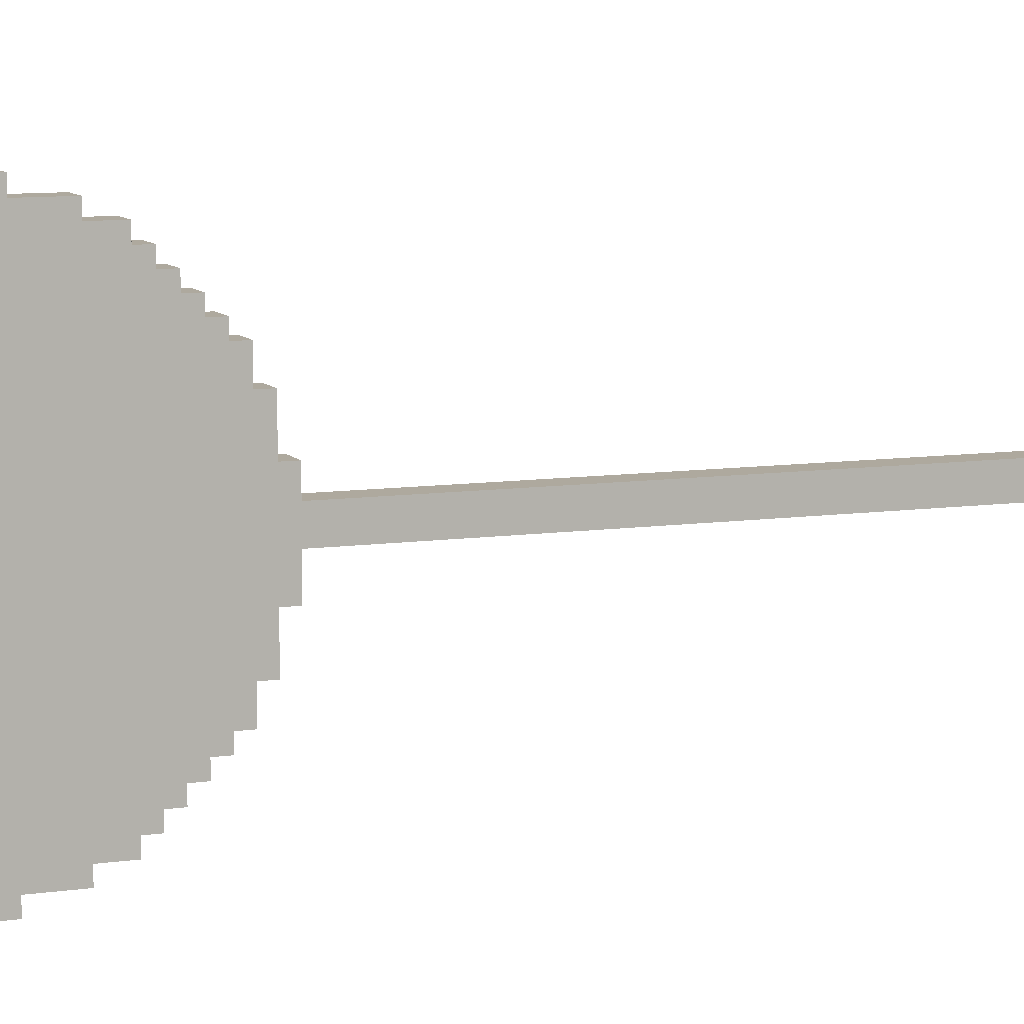
<metadata>
{"format":"obj","ext":"obj","renderer":"f3d","projection":"perspective","resolution":1024,"background":"white","views":[{"elev":9.0,"azim":-111.6,"up":"+Z"}]}
</metadata>
<code>
o
v 0 7 -1.2
v 0 7 -1.8
v 0 7.1 -0.9
v 0 7.1 -1.2
v 0 7.1 -1.8
v 0 7.1 -2.1
v 0 7.2 -0.7
v 0 7.2 -0.9
v 0 7.2 -1.2
v 0 7.2 -1.8
v 0 7.2 -2.1
v 0 7.2 -2.3
v 0 7.3 -0.6
v 0 7.3 -0.7
v 0 7.3 -0.9
v 0 7.3 -2.1
v 0 7.3 -2.3
v 0 7.3 -2.4
v 0 7.4 -0.5
v 0 7.4 -0.6
v 0 7.4 -0.7
v 0 7.4 -2.3
v 0 7.4 -2.4
v 0 7.4 -2.5
v 0 7.5 -0.4
v 0 7.5 -0.5
v 0 7.5 -0.6
v 0 7.5 -2.4
v 0 7.5 -2.5
v 0 7.5 -2.6
v 0 7.6 -0.3
v 0 7.6 -0.4
v 0 7.6 -0.5
v 0 7.6 -2.5
v 0 7.6 -2.6
v 0 7.6 -2.7
v 0 7.7 -0.2
v 0 7.7 -0.3
v 0 7.7 -0.4
v 0 7.7 -2.6
v 0 7.7 -2.7
v 0 7.7 -2.8
v 0 7.9 -0.1
v 0 7.9 -0.2
v 0 7.9 -0.3
v 0 7.9 -2.7
v 0 7.9 -2.8
v 0 7.9 -2.9
v 0 8.1 -0.8
v 0 8.1 -0.9
v 0 8.1 -1
v 0 8.1 -1.5
v 0 8.1 -1.8
v 0 8.1 -1.9
v 0 8.1 -2.3
v 0 8.1 -2.6
v 0 8.2 0
v 0 8.2 -0.1
v 0 8.2 -0.2
v 0 8.2 -1.1
v 0 8.2 -1.4
v 0 8.2 -2.2
v 0 8.2 -2.3
v 0 8.2 -2.6
v 0 8.2 -2.8
v 0 8.2 -2.9
v 0 8.2 -3
v 0 8.5 -0.4
v 0 8.5 -0.8
v 0 8.5 -2.2
v 0 8.5 -2.3
v 0 8.5 -2.5
v 0 8.6 -0.5
v 0 8.6 -0.8
v 0 8.6 -2.3
v 0 8.6 -2.5
v 0 8.6 -2.6
v 0 8.8 0
v 0 8.8 -0.1
v 0 8.8 -0.2
v 0 8.8 -2.8
v 0 8.8 -2.9
v 0 8.8 -3
v 0 8.9 -0.5
v 0 8.9 -0.8
v 0 8.9 -1.1
v 0 8.9 -1.4
v 0 8.9 -1.6
v 0 8.9 -1.8
v 0 8.9 -1.9
v 0 8.9 -2.1
v 0 8.9 -2.2
v 0 8.9 -2.5
v 0 8.9 -2.6
v 0 9 -0.4
v 0 9 -0.9
v 0 9 -1
v 0 9 -1.5
v 0 9 -1.6
v 0 9 -2.1
v 0 9 -2.2
v 0 9 -2.5
v 0 9.1 -0.1
v 0 9.1 -0.2
v 0 9.1 -0.3
v 0 9.1 -2.7
v 0 9.1 -2.8
v 0 9.1 -2.9
v 0 9.3 -0.2
v 0 9.3 -0.3
v 0 9.3 -0.4
v 0 9.3 -2.6
v 0 9.3 -2.7
v 0 9.3 -2.8
v 0 9.4 -0.3
v 0 9.4 -0.4
v 0 9.4 -0.5
v 0 9.4 -2.5
v 0 9.4 -2.6
v 0 9.4 -2.7
v 0 9.5 -0.4
v 0 9.5 -0.5
v 0 9.5 -0.6
v 0 9.5 -2.4
v 0 9.5 -2.5
v 0 9.5 -2.6
v 0 9.6 -0.5
v 0 9.6 -0.6
v 0 9.6 -0.7
v 0 9.6 -2.3
v 0 9.6 -2.4
v 0 9.6 -2.5
v 0 9.7 -0.6
v 0 9.7 -0.7
v 0 9.7 -0.9
v 0 9.7 -2.1
v 0 9.7 -2.3
v 0 9.7 -2.4
v 0 9.8 -0.7
v 0 9.8 -0.9
v 0 9.8 -1.2
v 0 9.8 -1.8
v 0 9.8 -2.1
v 0 9.8 -2.3
v 0 9.9 -0.9
v 0 9.9 -1.2
v 0 9.9 -1.8
v 0 9.9 -2.1
v 0 10 -1.2
v 0 10 -1.8
v 0.2 2 -1.4
v 0.2 2 -1.6
v 0.2 7 -1.4
v 0.2 7 -1.6
v 0.2 7 -1.2
v 0.2 7 -1.4
v 0.2 7 -1.6
v 0.2 7 -1.8
v 0.2 7.1 -0.9
v 0.2 7.1 -1.2
v 0.2 7.1 -1.4
v 0.2 7.1 -1.6
v 0.2 7.1 -1.8
v 0.2 7.1 -2.1
v 0.2 7.2 -0.7
v 0.2 7.2 -0.9
v 0.2 7.2 -1.2
v 0.2 7.2 -1.8
v 0.2 7.2 -2.1
v 0.2 7.2 -2.3
v 0.2 7.3 -0.6
v 0.2 7.3 -0.7
v 0.2 7.3 -0.9
v 0.2 7.3 -2.1
v 0.2 7.3 -2.3
v 0.2 7.3 -2.4
v 0.2 7.4 -0.5
v 0.2 7.4 -0.6
v 0.2 7.4 -0.7
v 0.2 7.4 -2.3
v 0.2 7.4 -2.4
v 0.2 7.4 -2.5
v 0.2 7.5 -0.4
v 0.2 7.5 -0.5
v 0.2 7.5 -0.6
v 0.2 7.5 -2.4
v 0.2 7.5 -2.5
v 0.2 7.5 -2.6
v 0.2 7.6 -0.3
v 0.2 7.6 -0.4
v 0.2 7.6 -0.5
v 0.2 7.6 -2.5
v 0.2 7.6 -2.6
v 0.2 7.6 -2.7
v 0.2 7.7 -0.2
v 0.2 7.7 -0.3
v 0.2 7.7 -0.4
v 0.2 7.7 -2.6
v 0.2 7.7 -2.7
v 0.2 7.7 -2.8
v 0.2 7.9 -0.1
v 0.2 7.9 -0.2
v 0.2 7.9 -0.3
v 0.2 7.9 -2.7
v 0.2 7.9 -2.8
v 0.2 7.9 -2.9
v 0.2 8.2 0
v 0.2 8.2 -0.1
v 0.2 8.2 -0.2
v 0.2 8.2 -2.8
v 0.2 8.2 -2.9
v 0.2 8.2 -3
v 0.2 8.7 -1.4
v 0.2 8.7 -1.6
v 0.2 8.8 0
v 0.2 8.8 -0.1
v 0.2 8.8 -0.2
v 0.2 8.8 -2.8
v 0.2 8.8 -2.9
v 0.2 8.8 -3
v 0.2 9.1 -0.1
v 0.2 9.1 -0.2
v 0.2 9.1 -0.3
v 0.2 9.1 -2.7
v 0.2 9.1 -2.8
v 0.2 9.1 -2.9
v 0.2 9.3 -0.2
v 0.2 9.3 -0.3
v 0.2 9.3 -0.4
v 0.2 9.3 -2.6
v 0.2 9.3 -2.7
v 0.2 9.3 -2.8
v 0.2 9.4 -0.3
v 0.2 9.4 -0.4
v 0.2 9.4 -0.5
v 0.2 9.4 -2.5
v 0.2 9.4 -2.6
v 0.2 9.4 -2.7
v 0.2 9.5 -0.4
v 0.2 9.5 -0.5
v 0.2 9.5 -0.6
v 0.2 9.5 -2.4
v 0.2 9.5 -2.5
v 0.2 9.5 -2.6
v 0.2 9.6 -0.5
v 0.2 9.6 -0.6
v 0.2 9.6 -0.7
v 0.2 9.6 -2.3
v 0.2 9.6 -2.4
v 0.2 9.6 -2.5
v 0.2 9.7 -0.6
v 0.2 9.7 -0.7
v 0.2 9.7 -0.9
v 0.2 9.7 -2.1
v 0.2 9.7 -2.3
v 0.2 9.7 -2.4
v 0.2 9.8 -0.7
v 0.2 9.8 -0.9
v 0.2 9.8 -1.2
v 0.2 9.8 -1.8
v 0.2 9.8 -2.1
v 0.2 9.8 -2.3
v 0.2 9.9 -0.9
v 0.2 9.9 -1.2
v 0.2 9.9 -1.8
v 0.2 9.9 -2.1
v 0.2 10 -1.2
v 0.2 10 -1.8
v 0.4 2 -1.4
v 0.4 2 -1.6
v 0.4 8.7 -1.4
v 0.4 8.7 -1.6
v 0 8.2 0
v 0 8.8 0
v 0.2 8.2 0
v 0.2 8.8 0
v 0 7.9 -0.1
v 0 8.2 -0.1
v 0 8.8 -0.1
v 0 9.1 -0.1
v 0.2 7.9 -0.1
v 0.2 8.2 -0.1
v 0.2 8.8 -0.1
v 0.2 9.1 -0.1
v 0 7.7 -0.2
v 0 7.9 -0.2
v 0 9.1 -0.2
v 0 9.3 -0.2
v 0.2 7.7 -0.2
v 0.2 7.9 -0.2
v 0.2 9.1 -0.2
v 0.2 9.3 -0.2
v 0 7.6 -0.3
v 0 7.7 -0.3
v 0 9.3 -0.3
v 0 9.4 -0.3
v 0.2 7.6 -0.3
v 0.2 7.7 -0.3
v 0.2 9.3 -0.3
v 0.2 9.4 -0.3
v 0 7.5 -0.4
v 0 7.6 -0.4
v 0 9.4 -0.4
v 0 9.5 -0.4
v 0.2 7.5 -0.4
v 0.2 7.6 -0.4
v 0.2 9.4 -0.4
v 0.2 9.5 -0.4
v 0 7.4 -0.5
v 0 7.5 -0.5
v 0 9.5 -0.5
v 0 9.6 -0.5
v 0.2 7.4 -0.5
v 0.2 7.5 -0.5
v 0.2 9.5 -0.5
v 0.2 9.6 -0.5
v 0 7.3 -0.6
v 0 7.4 -0.6
v 0 9.6 -0.6
v 0 9.7 -0.6
v 0.2 7.3 -0.6
v 0.2 7.4 -0.6
v 0.2 9.6 -0.6
v 0.2 9.7 -0.6
v 0 7.2 -0.7
v 0 7.3 -0.7
v 0 9.7 -0.7
v 0 9.8 -0.7
v 0.2 7.2 -0.7
v 0.2 7.3 -0.7
v 0.2 9.7 -0.7
v 0.2 9.8 -0.7
v 0 7.1 -0.9
v 0 7.2 -0.9
v 0 9.8 -0.9
v 0 9.9 -0.9
v 0.2 7.1 -0.9
v 0.2 7.2 -0.9
v 0.2 9.8 -0.9
v 0.2 9.9 -0.9
v 0 7 -1.2
v 0 7.1 -1.2
v 0 9.9 -1.2
v 0 10 -1.2
v 0.2 7 -1.2
v 0.2 7.1 -1.2
v 0.2 9.9 -1.2
v 0.2 10 -1.2
v 0.2 2 -1.4
v 0.2 7 -1.4
v 0.2 7.1 -1.4
v 0.2 8.7 -1.4
v 0.4 2 -1.4
v 0.4 8.7 -1.4
v 0.2 2 -1.6
v 0.2 7 -1.6
v 0.2 7.1 -1.6
v 0.2 8.7 -1.6
v 0.4 2 -1.6
v 0.4 8.7 -1.6
v 0 7 -1.8
v 0 7.1 -1.8
v 0 9.9 -1.8
v 0 10 -1.8
v 0.2 7 -1.8
v 0.2 7.1 -1.8
v 0.2 9.9 -1.8
v 0.2 10 -1.8
v 0 7.1 -2.1
v 0 7.2 -2.1
v 0 9.8 -2.1
v 0 9.9 -2.1
v 0.2 7.1 -2.1
v 0.2 7.2 -2.1
v 0.2 9.8 -2.1
v 0.2 9.9 -2.1
v 0 7.2 -2.3
v 0 7.3 -2.3
v 0 9.7 -2.3
v 0 9.8 -2.3
v 0.2 7.2 -2.3
v 0.2 7.3 -2.3
v 0.2 9.7 -2.3
v 0.2 9.8 -2.3
v 0 7.3 -2.4
v 0 7.4 -2.4
v 0 9.6 -2.4
v 0 9.7 -2.4
v 0.2 7.3 -2.4
v 0.2 7.4 -2.4
v 0.2 9.6 -2.4
v 0.2 9.7 -2.4
v 0 7.4 -2.5
v 0 7.5 -2.5
v 0 9.5 -2.5
v 0 9.6 -2.5
v 0.2 7.4 -2.5
v 0.2 7.5 -2.5
v 0.2 9.5 -2.5
v 0.2 9.6 -2.5
v 0 7.5 -2.6
v 0 7.6 -2.6
v 0 9.4 -2.6
v 0 9.5 -2.6
v 0.2 7.5 -2.6
v 0.2 7.6 -2.6
v 0.2 9.4 -2.6
v 0.2 9.5 -2.6
v 0 7.6 -2.7
v 0 7.7 -2.7
v 0 9.3 -2.7
v 0 9.4 -2.7
v 0.2 7.6 -2.7
v 0.2 7.7 -2.7
v 0.2 9.3 -2.7
v 0.2 9.4 -2.7
v 0 7.7 -2.8
v 0 7.9 -2.8
v 0 9.1 -2.8
v 0 9.3 -2.8
v 0.2 7.7 -2.8
v 0.2 7.9 -2.8
v 0.2 9.1 -2.8
v 0.2 9.3 -2.8
v 0 7.9 -2.9
v 0 8.2 -2.9
v 0 8.8 -2.9
v 0 9.1 -2.9
v 0.2 7.9 -2.9
v 0.2 8.2 -2.9
v 0.2 8.8 -2.9
v 0.2 9.1 -2.9
v 0 8.2 -3
v 0 8.8 -3
v 0.2 8.2 -3
v 0.2 8.8 -3
v 0.2 2 -1.4
v 0.4 2 -1.4
v 0.2 2 -1.6
v 0.4 2 -1.6
v 0 7 -1.2
v 0.2 7 -1.2
v 0.2 7 -1.4
v 0.2 7 -1.6
v 0 7 -1.8
v 0.2 7 -1.8
v 0 7.1 -0.9
v 0.2 7.1 -0.9
v 0 7.1 -1.2
v 0.2 7.1 -1.2
v 0 7.1 -1.8
v 0.2 7.1 -1.8
v 0 7.1 -2.1
v 0.2 7.1 -2.1
v 0 7.2 -0.7
v 0.2 7.2 -0.7
v 0 7.2 -0.9
v 0.2 7.2 -0.9
v 0 7.2 -2.1
v 0.2 7.2 -2.1
v 0 7.2 -2.3
v 0.2 7.2 -2.3
v 0 7.3 -0.6
v 0.2 7.3 -0.6
v 0 7.3 -0.7
v 0.2 7.3 -0.7
v 0 7.3 -2.3
v 0.2 7.3 -2.3
v 0 7.3 -2.4
v 0.2 7.3 -2.4
v 0 7.4 -0.5
v 0.2 7.4 -0.5
v 0 7.4 -0.6
v 0.2 7.4 -0.6
v 0 7.4 -2.4
v 0.2 7.4 -2.4
v 0 7.4 -2.5
v 0.2 7.4 -2.5
v 0 7.5 -0.4
v 0.2 7.5 -0.4
v 0 7.5 -0.5
v 0.2 7.5 -0.5
v 0 7.5 -2.5
v 0.2 7.5 -2.5
v 0 7.5 -2.6
v 0.2 7.5 -2.6
v 0 7.6 -0.3
v 0.2 7.6 -0.3
v 0 7.6 -0.4
v 0.2 7.6 -0.4
v 0 7.6 -2.6
v 0.2 7.6 -2.6
v 0 7.6 -2.7
v 0.2 7.6 -2.7
v 0 7.7 -0.2
v 0.2 7.7 -0.2
v 0 7.7 -0.3
v 0.2 7.7 -0.3
v 0 7.7 -2.7
v 0.2 7.7 -2.7
v 0 7.7 -2.8
v 0.2 7.7 -2.8
v 0 7.9 -0.1
v 0.2 7.9 -0.1
v 0 7.9 -0.2
v 0.2 7.9 -0.2
v 0 7.9 -2.8
v 0.2 7.9 -2.8
v 0 7.9 -2.9
v 0.2 7.9 -2.9
v 0 8.2 0
v 0.2 8.2 0
v 0 8.2 -0.1
v 0.2 8.2 -0.1
v 0 8.2 -2.9
v 0.2 8.2 -2.9
v 0 8.2 -3
v 0.2 8.2 -3
v 0.2 8.7 -1.4
v 0.4 8.7 -1.4
v 0.2 8.7 -1.6
v 0.4 8.7 -1.6
v 0 8.8 0
v 0.2 8.8 0
v 0 8.8 -0.1
v 0.2 8.8 -0.1
v 0 8.8 -2.9
v 0.2 8.8 -2.9
v 0 8.8 -3
v 0.2 8.8 -3
v 0 9.1 -0.1
v 0.2 9.1 -0.1
v 0 9.1 -0.2
v 0.2 9.1 -0.2
v 0 9.1 -2.8
v 0.2 9.1 -2.8
v 0 9.1 -2.9
v 0.2 9.1 -2.9
v 0 9.3 -0.2
v 0.2 9.3 -0.2
v 0 9.3 -0.3
v 0.2 9.3 -0.3
v 0 9.3 -2.7
v 0.2 9.3 -2.7
v 0 9.3 -2.8
v 0.2 9.3 -2.8
v 0 9.4 -0.3
v 0.2 9.4 -0.3
v 0 9.4 -0.4
v 0.2 9.4 -0.4
v 0 9.4 -2.6
v 0.2 9.4 -2.6
v 0 9.4 -2.7
v 0.2 9.4 -2.7
v 0 9.5 -0.4
v 0.2 9.5 -0.4
v 0 9.5 -0.5
v 0.2 9.5 -0.5
v 0 9.5 -2.5
v 0.2 9.5 -2.5
v 0 9.5 -2.6
v 0.2 9.5 -2.6
v 0 9.6 -0.5
v 0.2 9.6 -0.5
v 0 9.6 -0.6
v 0.2 9.6 -0.6
v 0 9.6 -2.4
v 0.2 9.6 -2.4
v 0 9.6 -2.5
v 0.2 9.6 -2.5
v 0 9.7 -0.6
v 0.2 9.7 -0.6
v 0 9.7 -0.7
v 0.2 9.7 -0.7
v 0 9.7 -2.3
v 0.2 9.7 -2.3
v 0 9.7 -2.4
v 0.2 9.7 -2.4
v 0 9.8 -0.7
v 0.2 9.8 -0.7
v 0 9.8 -0.9
v 0.2 9.8 -0.9
v 0 9.8 -2.1
v 0.2 9.8 -2.1
v 0 9.8 -2.3
v 0.2 9.8 -2.3
v 0 9.9 -0.9
v 0.2 9.9 -0.9
v 0 9.9 -1.2
v 0.2 9.9 -1.2
v 0 9.9 -1.8
v 0.2 9.9 -1.8
v 0 9.9 -2.1
v 0.2 9.9 -2.1
v 0 10 -1.2
v 0.2 10 -1.2
v 0 10 -1.8
v 0.2 10 -1.8
f 4 2 1
f 5 2 4
f 8 4 3
f 9 5 4
f 9 4 8
f 10 6 5
f 10 5 9
f 11 6 10
f 14 8 7
f 15 9 8
f 15 10 9
f 15 8 14
f 15 11 10
f 16 12 11
f 16 11 15
f 17 12 16
f 20 14 13
f 21 15 14
f 21 16 15
f 21 14 20
f 21 17 16
f 22 18 17
f 22 17 21
f 23 18 22
f 26 20 19
f 27 21 20
f 27 22 21
f 27 20 26
f 27 23 22
f 28 24 23
f 28 23 27
f 29 24 28
f 32 26 25
f 33 27 26
f 33 28 27
f 33 26 32
f 33 29 28
f 34 30 29
f 34 29 33
f 35 30 34
f 38 32 31
f 39 33 32
f 39 34 33
f 39 32 38
f 39 35 34
f 40 36 35
f 40 35 39
f 41 36 40
f 44 38 37
f 45 39 38
f 45 40 39
f 45 38 44
f 45 41 40
f 46 42 41
f 46 41 45
f 47 42 46
f 49 45 44
f 49 46 45
f 49 47 46
f 50 47 49
f 51 47 50
f 52 47 51
f 53 47 52
f 54 47 53
f 55 47 54
f 56 47 55
f 58 44 43
f 59 49 44
f 59 44 58
f 60 52 51
f 61 52 60
f 62 55 54
f 63 56 55
f 63 55 62
f 64 47 56
f 64 56 63
f 65 48 47
f 65 47 64
f 66 48 65
f 68 49 59
f 68 59 58
f 69 50 49
f 69 49 68
f 70 63 62
f 70 62 54
f 71 64 63
f 71 63 70
f 71 66 65
f 71 65 64
f 72 66 71
f 73 69 68
f 74 50 69
f 74 69 73
f 75 71 70
f 75 72 71
f 76 66 72
f 76 72 75
f 77 66 76
f 78 58 57
f 79 68 58
f 79 58 78
f 80 68 79
f 81 66 77
f 82 67 66
f 82 66 81
f 83 67 82
f 84 73 68
f 84 74 73
f 85 50 74
f 85 74 84
f 86 61 60
f 86 60 51
f 87 52 61
f 87 61 86
f 88 53 52
f 89 54 53
f 89 53 88
f 90 70 54
f 90 54 89
f 90 75 70
f 90 76 75
f 91 76 90
f 92 76 91
f 93 77 76
f 93 76 92
f 94 81 77
f 94 77 93
f 95 68 80
f 95 85 84
f 95 84 68
f 96 51 50
f 96 85 95
f 96 50 85
f 97 86 51
f 97 51 96
f 97 87 86
f 98 52 87
f 98 87 97
f 98 88 52
f 99 89 88
f 99 88 98
f 99 90 89
f 99 91 90
f 100 92 91
f 100 91 99
f 101 93 92
f 101 92 100
f 102 94 93
f 102 93 101
f 103 80 79
f 104 98 97
f 104 80 103
f 104 95 80
f 104 102 101
f 104 101 100
f 104 100 99
f 104 97 96
f 104 99 98
f 104 96 95
f 105 102 104
f 106 81 94
f 106 102 105
f 106 94 102
f 107 82 81
f 107 81 106
f 108 82 107
f 109 105 104
f 110 106 105
f 110 105 109
f 111 106 110
f 112 106 111
f 113 107 106
f 113 106 112
f 114 107 113
f 115 111 110
f 116 112 111
f 116 111 115
f 117 112 116
f 118 112 117
f 119 113 112
f 119 112 118
f 120 113 119
f 121 117 116
f 122 118 117
f 122 117 121
f 123 118 122
f 124 118 123
f 125 119 118
f 125 118 124
f 126 119 125
f 127 123 122
f 128 124 123
f 128 123 127
f 129 124 128
f 130 124 129
f 131 125 124
f 131 124 130
f 132 125 131
f 133 129 128
f 134 130 129
f 134 129 133
f 135 130 134
f 136 130 135
f 137 131 130
f 137 130 136
f 138 131 137
f 139 135 134
f 140 136 135
f 140 135 139
f 141 136 140
f 142 136 141
f 143 137 136
f 143 136 142
f 144 137 143
f 145 141 140
f 146 142 141
f 146 141 145
f 147 143 142
f 147 142 146
f 148 143 147
f 149 147 146
f 150 147 149
f 153 152 151
f 154 152 153
f 155 156 160
f 160 156 161
f 157 158 162
f 162 158 163
f 159 160 166
f 160 161 167
f 166 160 167
f 163 164 168
f 162 163 168
f 168 164 169
f 165 166 172
f 166 167 173
f 172 166 173
f 169 170 174
f 168 169 174
f 174 170 175
f 171 172 178
f 172 173 179
f 178 172 179
f 175 176 180
f 174 175 180
f 180 176 181
f 177 178 184
f 178 179 185
f 184 178 185
f 181 182 186
f 180 181 186
f 186 182 187
f 183 184 190
f 184 185 191
f 190 184 191
f 187 188 192
f 186 187 192
f 192 188 193
f 189 190 196
f 190 191 197
f 196 190 197
f 193 194 198
f 192 193 198
f 198 194 199
f 195 196 202
f 196 197 203
f 202 196 203
f 199 200 204
f 198 199 204
f 204 200 205
f 201 202 208
f 202 203 209
f 208 202 209
f 205 206 210
f 204 205 210
f 210 206 211
f 173 167 213
f 167 161 213
f 179 173 213
f 185 179 213
f 191 185 213
f 208 209 213
f 197 191 213
f 203 197 213
f 209 203 213
f 210 211 214
f 204 210 214
f 162 168 214
f 192 198 214
f 186 192 214
f 168 174 214
f 198 204 214
f 180 186 214
f 174 180 214
f 207 208 215
f 208 213 216
f 215 208 216
f 213 214 216
f 216 214 217
f 214 211 218
f 217 214 218
f 211 212 219
f 218 211 219
f 219 212 220
f 216 217 221
f 217 218 222
f 221 217 222
f 222 218 223
f 223 218 224
f 218 219 225
f 224 218 225
f 225 219 226
f 222 223 227
f 223 224 228
f 227 223 228
f 228 224 229
f 229 224 230
f 224 225 231
f 230 224 231
f 231 225 232
f 228 229 233
f 229 230 234
f 233 229 234
f 234 230 235
f 235 230 236
f 230 231 237
f 236 230 237
f 237 231 238
f 234 235 239
f 235 236 240
f 239 235 240
f 240 236 241
f 241 236 242
f 236 237 243
f 242 236 243
f 243 237 244
f 240 241 245
f 241 242 246
f 245 241 246
f 246 242 247
f 247 242 248
f 242 243 249
f 248 242 249
f 249 243 250
f 246 247 251
f 247 248 252
f 251 247 252
f 252 248 253
f 253 248 254
f 248 249 255
f 254 248 255
f 255 249 256
f 252 253 257
f 253 254 258
f 257 253 258
f 258 254 259
f 259 254 260
f 254 255 261
f 260 254 261
f 261 255 262
f 258 259 263
f 259 260 264
f 263 259 264
f 260 261 265
f 264 260 265
f 265 261 266
f 264 265 267
f 267 265 268
f 269 270 271
f 271 270 272
f 275 274 273
f 276 274 275
f 281 278 277
f 282 278 281
f 283 280 279
f 284 280 283
f 289 286 285
f 290 286 289
f 291 288 287
f 292 288 291
f 297 294 293
f 298 294 297
f 299 296 295
f 300 296 299
f 305 302 301
f 306 302 305
f 307 304 303
f 308 304 307
f 313 310 309
f 314 310 313
f 315 312 311
f 316 312 315
f 321 318 317
f 322 318 321
f 323 320 319
f 324 320 323
f 329 326 325
f 330 326 329
f 331 328 327
f 332 328 331
f 337 334 333
f 338 334 337
f 339 336 335
f 340 336 339
f 345 342 341
f 346 342 345
f 347 344 343
f 348 344 347
f 353 350 349
f 353 352 351
f 353 351 350
f 354 352 353
f 355 356 359
f 357 358 359
f 356 357 359
f 359 358 360
f 361 362 365
f 365 362 366
f 363 364 367
f 367 364 368
f 369 370 373
f 373 370 374
f 371 372 375
f 375 372 376
f 377 378 381
f 381 378 382
f 379 380 383
f 383 380 384
f 385 386 389
f 389 386 390
f 387 388 391
f 391 388 392
f 393 394 397
f 397 394 398
f 395 396 399
f 399 396 400
f 401 402 405
f 405 402 406
f 403 404 407
f 407 404 408
f 409 410 413
f 413 410 414
f 411 412 415
f 415 412 416
f 417 418 421
f 421 418 422
f 419 420 423
f 423 420 424
f 425 426 429
f 429 426 430
f 427 428 431
f 431 428 432
f 433 434 435
f 435 434 436
f 439 438 437
f 440 438 439
f 443 442 441
f 444 443 441
f 445 444 441
f 446 444 445
f 449 448 447
f 450 448 449
f 453 452 451
f 454 452 453
f 457 456 455
f 458 456 457
f 461 460 459
f 462 460 461
f 465 464 463
f 466 464 465
f 469 468 467
f 470 468 469
f 473 472 471
f 474 472 473
f 477 476 475
f 478 476 477
f 481 480 479
f 482 480 481
f 485 484 483
f 486 484 485
f 489 488 487
f 490 488 489
f 493 492 491
f 494 492 493
f 497 496 495
f 498 496 497
f 501 500 499
f 502 500 501
f 505 504 503
f 506 504 505
f 509 508 507
f 510 508 509
f 513 512 511
f 514 512 513
f 517 516 515
f 518 516 517
f 519 520 521
f 521 520 522
f 523 524 525
f 525 524 526
f 527 528 529
f 529 528 530
f 531 532 533
f 533 532 534
f 535 536 537
f 537 536 538
f 539 540 541
f 541 540 542
f 543 544 545
f 545 544 546
f 547 548 549
f 549 548 550
f 551 552 553
f 553 552 554
f 555 556 557
f 557 556 558
f 559 560 561
f 561 560 562
f 563 564 565
f 565 564 566
f 567 568 569
f 569 568 570
f 571 572 573
f 573 572 574
f 575 576 577
f 577 576 578
f 579 580 581
f 581 580 582
f 583 584 585
f 585 584 586
f 587 588 589
f 589 588 590
f 591 592 593
f 593 592 594
f 595 596 597
f 597 596 598

</code>
